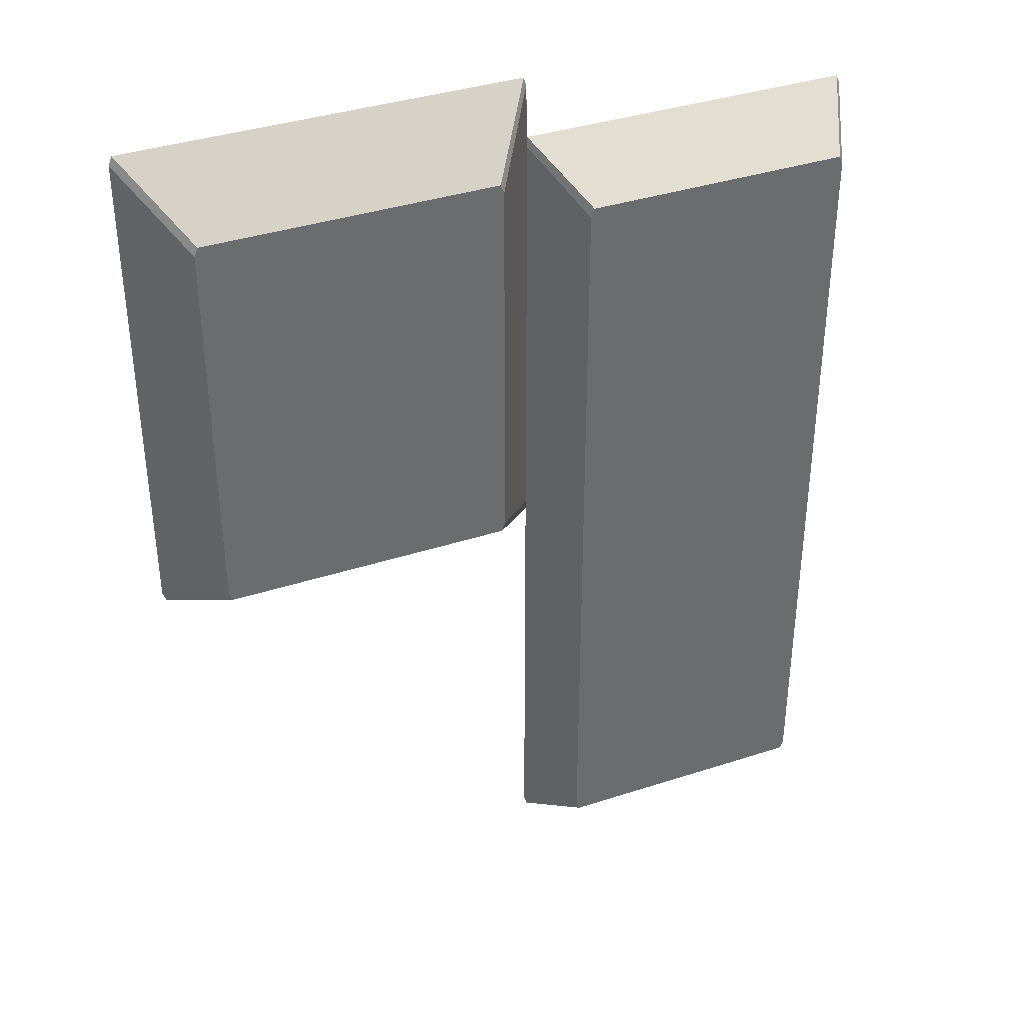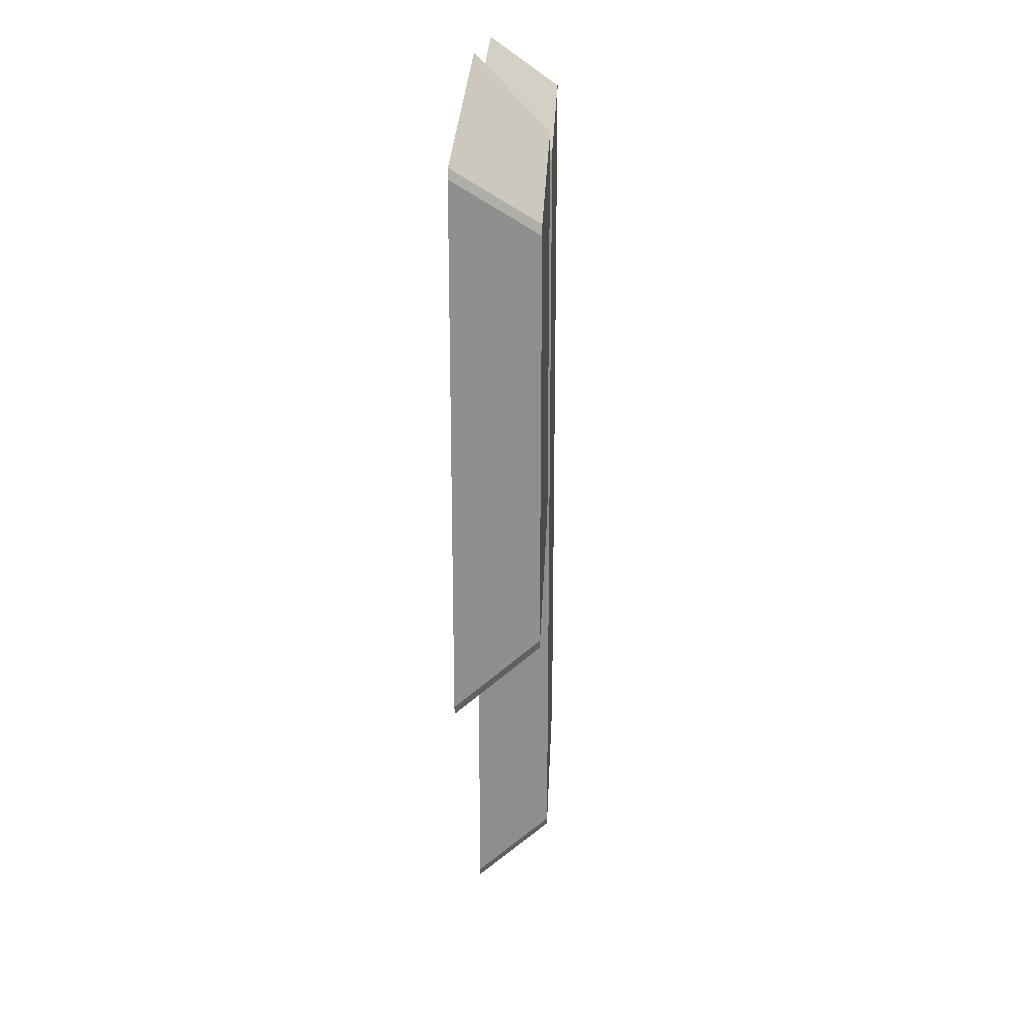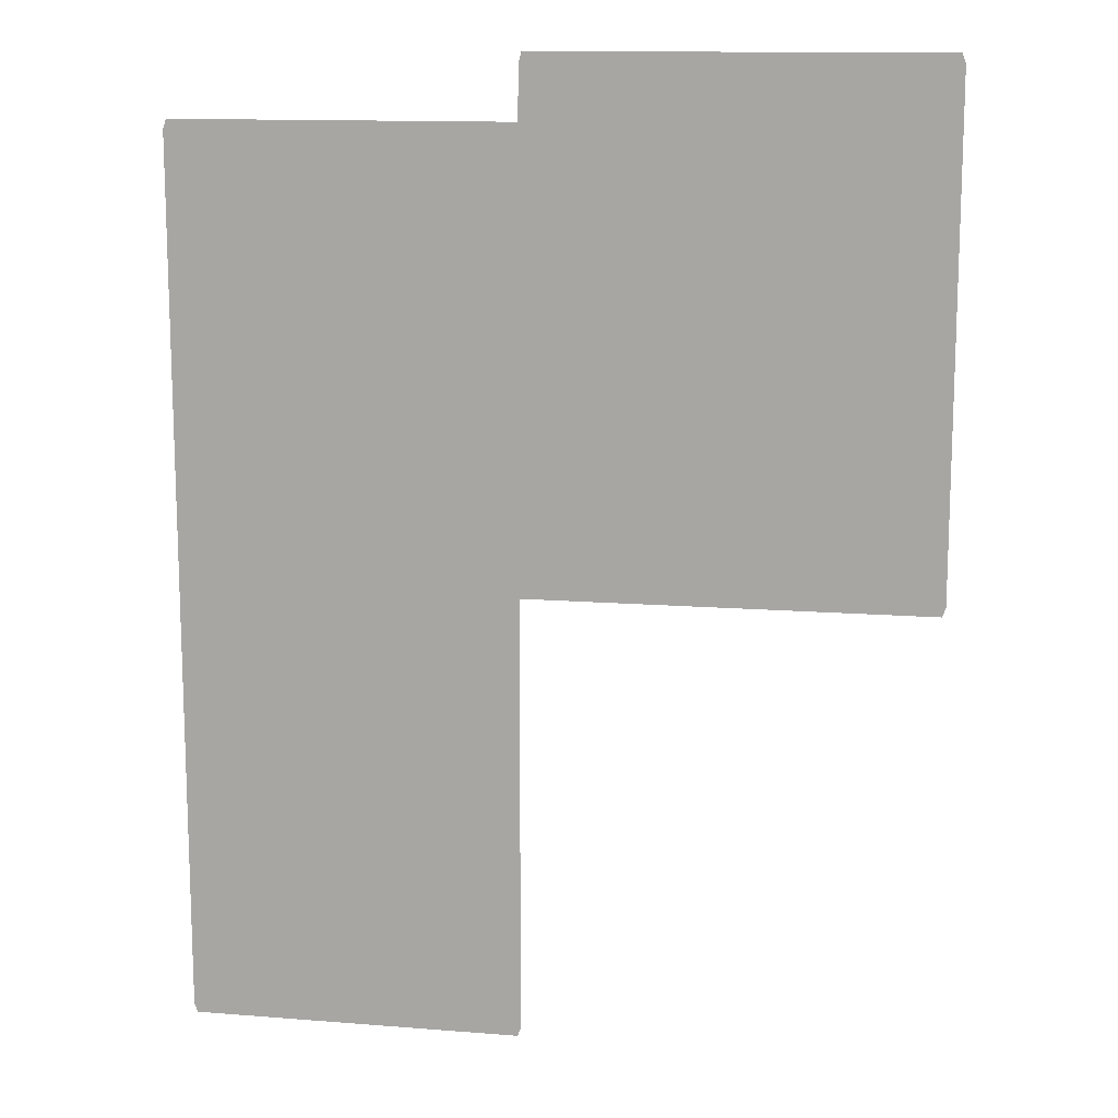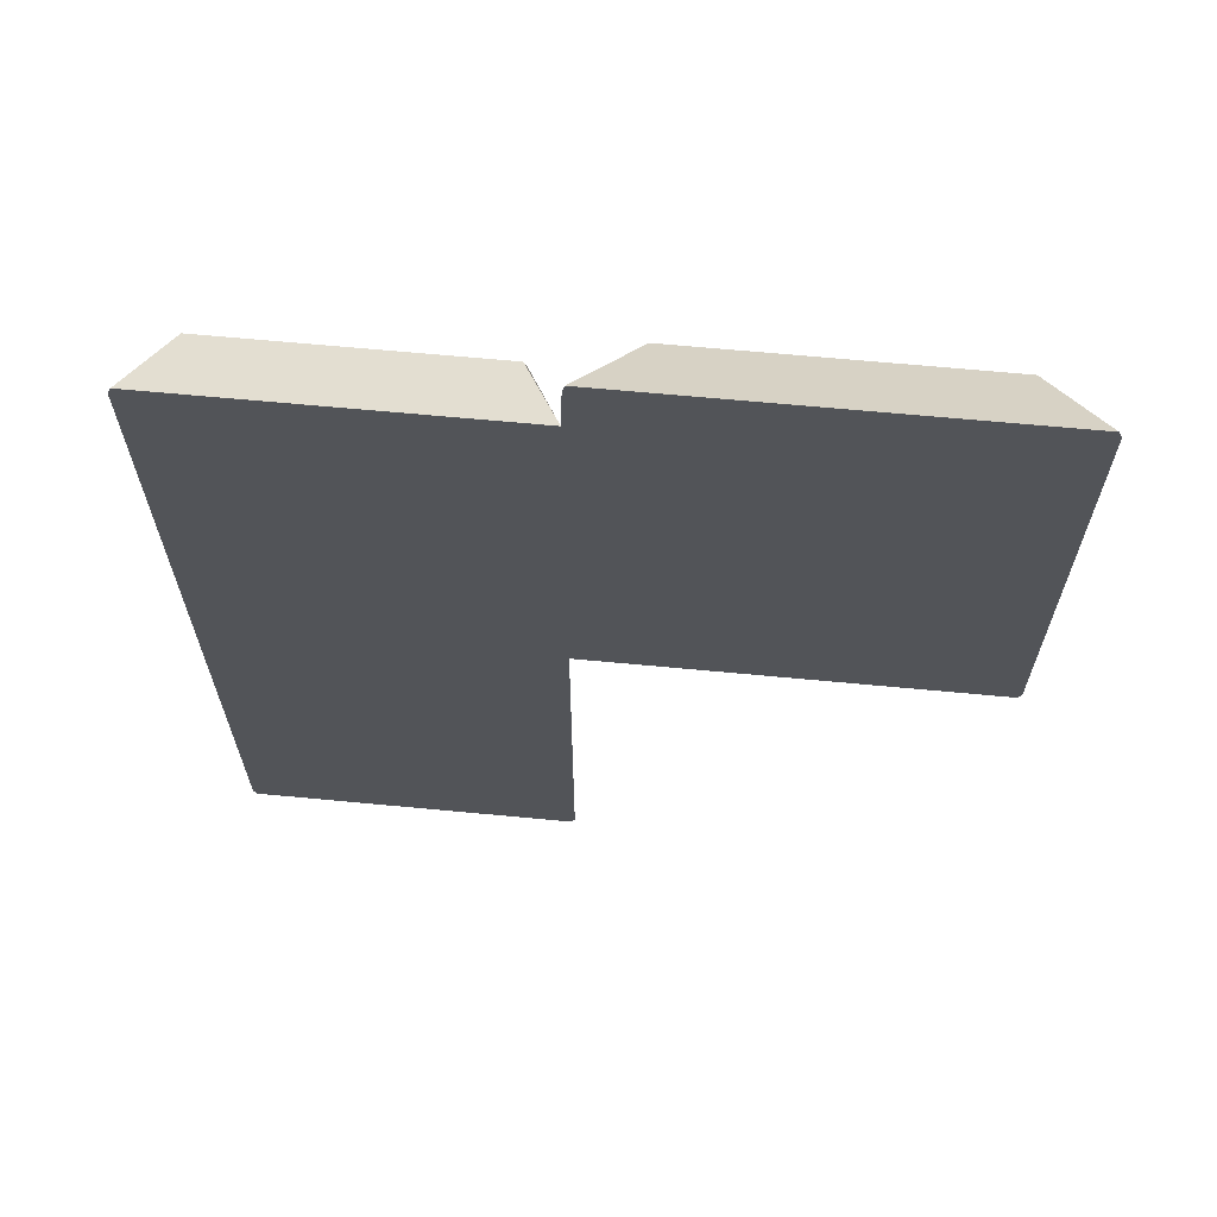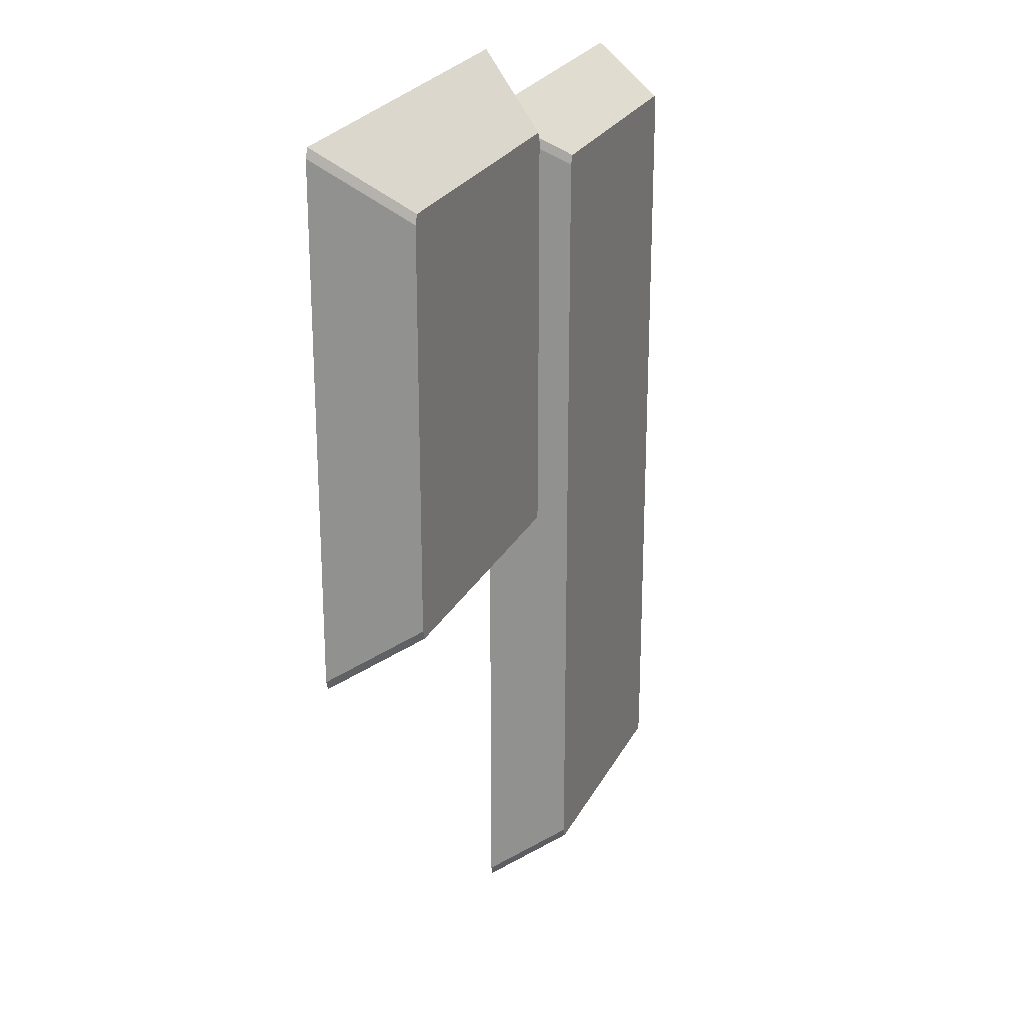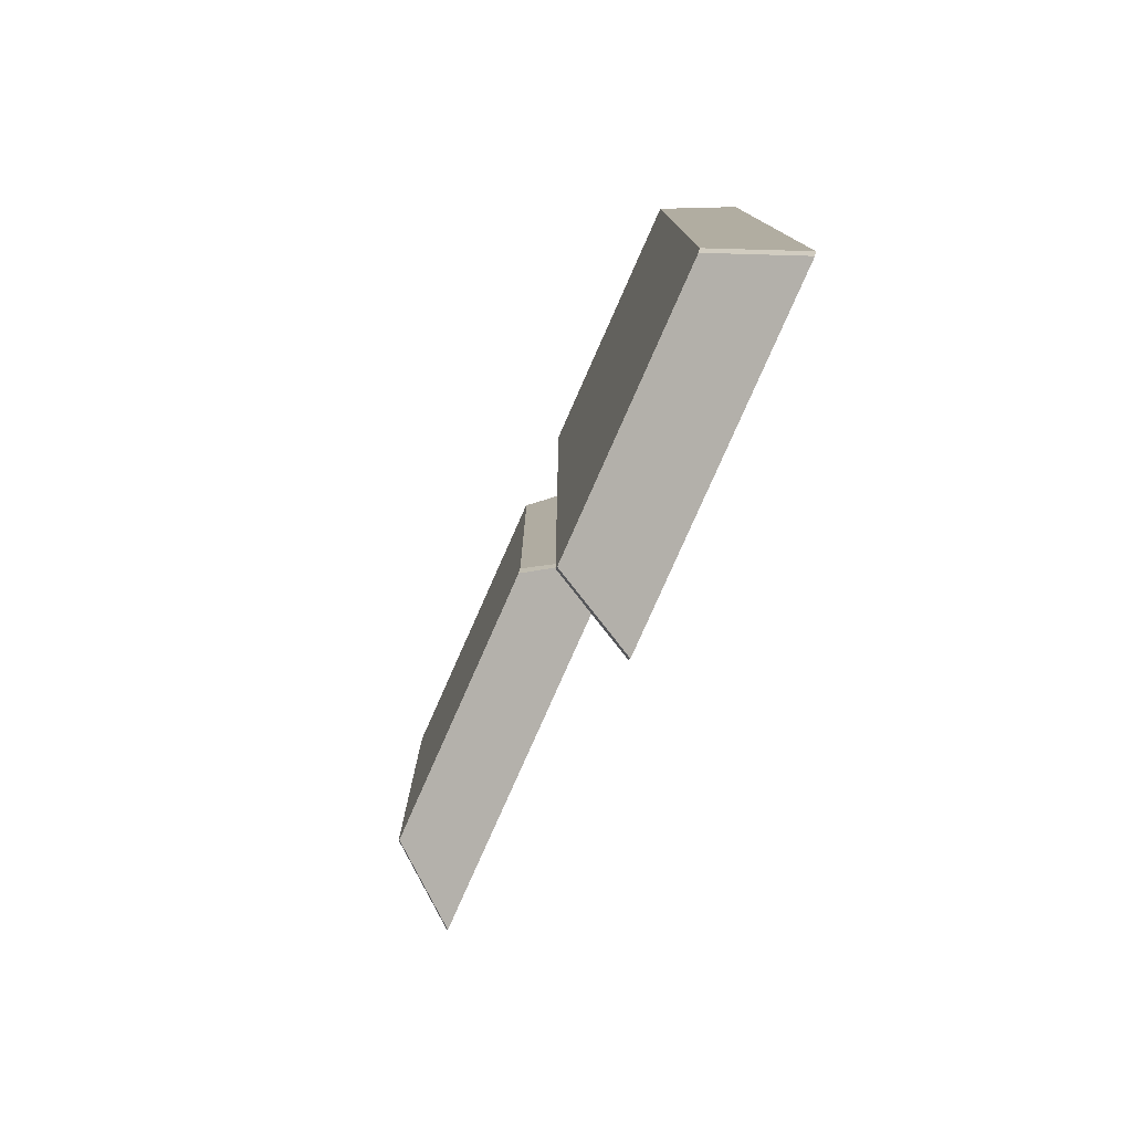
<metadata>
{"format":"obj","ext":"obj","renderer":"f3d","projection":"perspective","resolution":1024,"background":"white","views":[{"elev":37.9,"azim":157.5,"up":"+Z"},{"elev":25.1,"azim":92.2,"up":"+Z"},{"elev":13.0,"azim":10.3,"up":"+Z"},{"elev":66.5,"azim":5.4,"up":"+Z"},{"elev":24.3,"azim":111.5,"up":"+Z"},{"elev":-79.6,"azim":-113.9,"up":"+Z"}]}
</metadata>
<code>
o Cube.002_Cube.006
v -5.026 14.8 28.35
v -5.026 14.8 -10.76
v 30.05 14.8 28.35
v -34.3 14.8 28.35
v -34.59 14.8 27.57
v -31.63 21.43 23.56
v -31.33 21.43 24.34
v -8.288 21.43 24.34
v -7.993 21.43 23.56
v -5.321 14.8 -49.87
v -5.026 14.8 -49.09
v -7.993 21.43 -44.8
v -8.288 21.43 -45.58
v -34.59 14.8 -49.09
v -34.3 14.8 -49.87
v -31.33 21.43 -45.58
v -31.63 21.43 -44.8
v -4.683 14.8 33.87
v -4.899 14.8 33.11
v -4.684 14.8 33.82
v -0.2305 21.4 27.57
v 0.06527 21.4 28.35
v 25.3 21.41 28.35
v 25.6 21.41 27.57
v 30.05 14.8 33.1
v 29.76 14.8 33.88
v 25.6 21.41 -6.289
v 25.3 21.41 -7.071
v 29.76 14.8 -10.76
v 30.05 14.8 -9.979
v 0.06524 21.41 -7.071
v -0.2305 21.41 -6.289
v -5.026 14.8 -9.901
v -5.026 14.8 27.37
f 14 15 10 11 2 33 34 1 4 5
f 23 22 18 26
f 18 20 3 25 26
f 6 17 14 5
f 6 5 4 7
f 12 11 10 13
f 12 13 16 17 6 7 8 9
f 14 17 16 15
f 16 13 10 15
f 31 32 21 22 23 24 27 28
f 19 18 22 21
f 25 24 23 26
f 27 30 29 28
f 24 25 3 30 27
f 7 4 1 8
f 9 8 1 34
f 20 19 1 34 33 2 29 30 3
f 28 29 2 31
f 32 31 2 33
f 34 19 21 32 33
f 11 12 9 34 33 2

</code>
